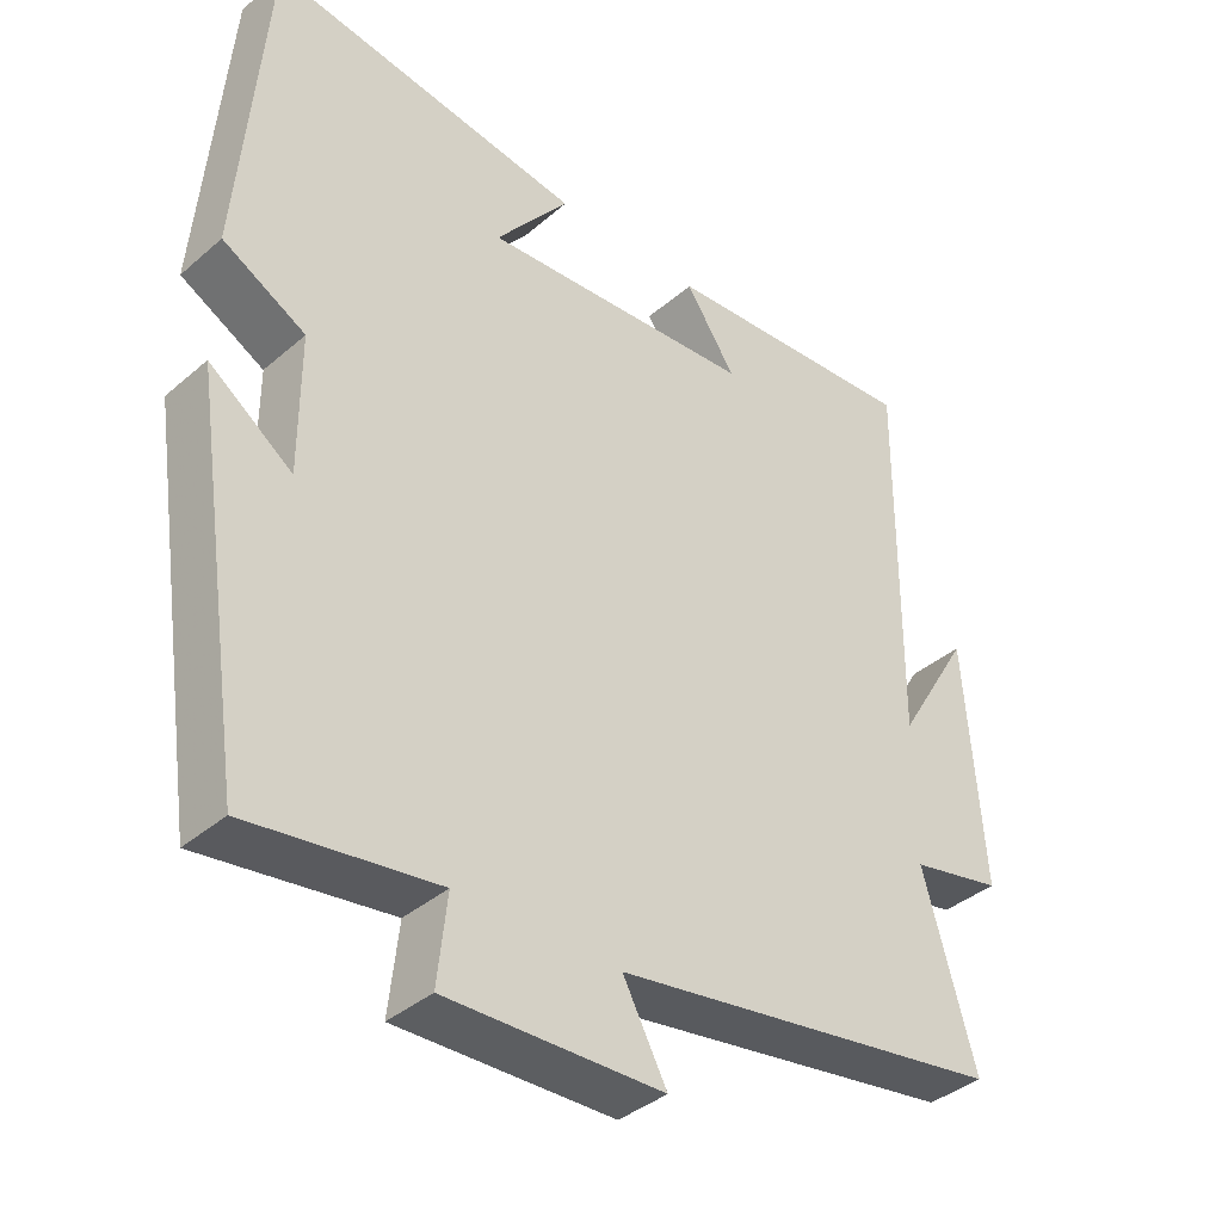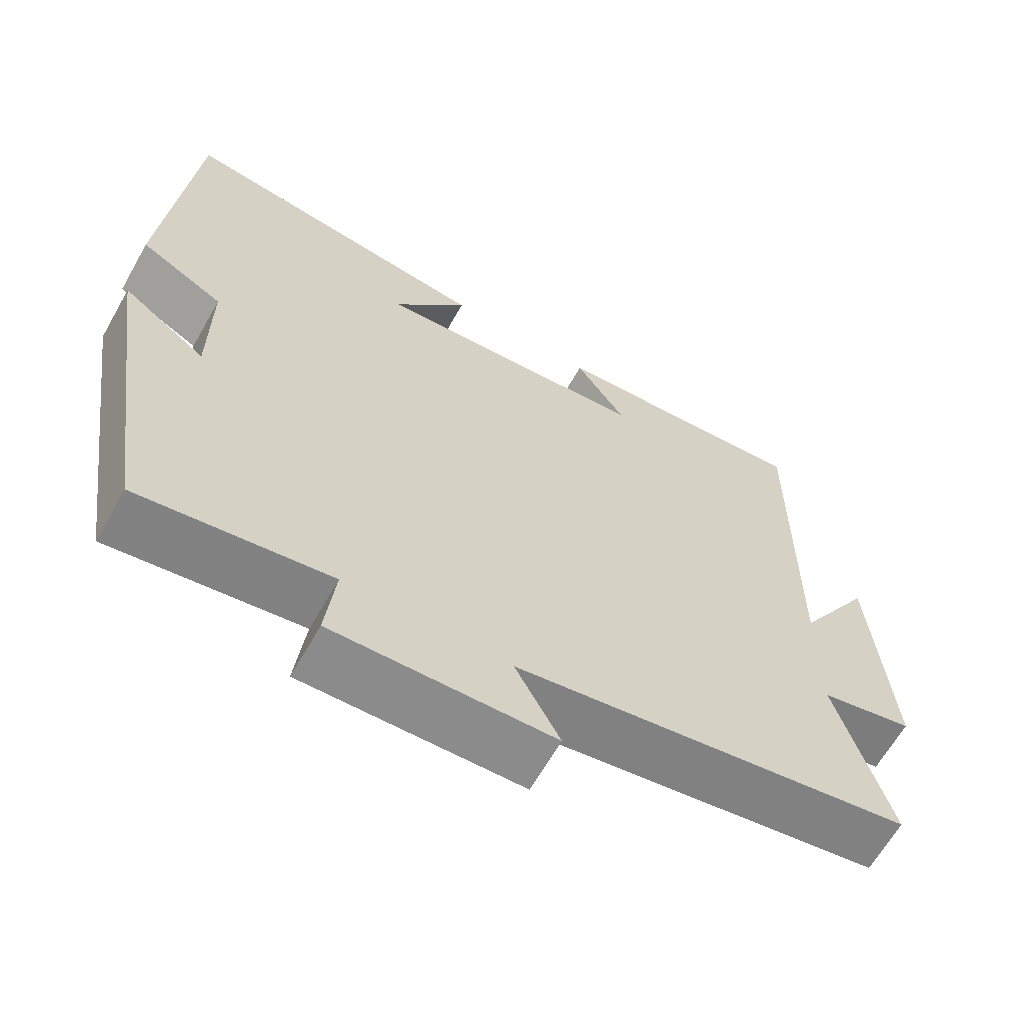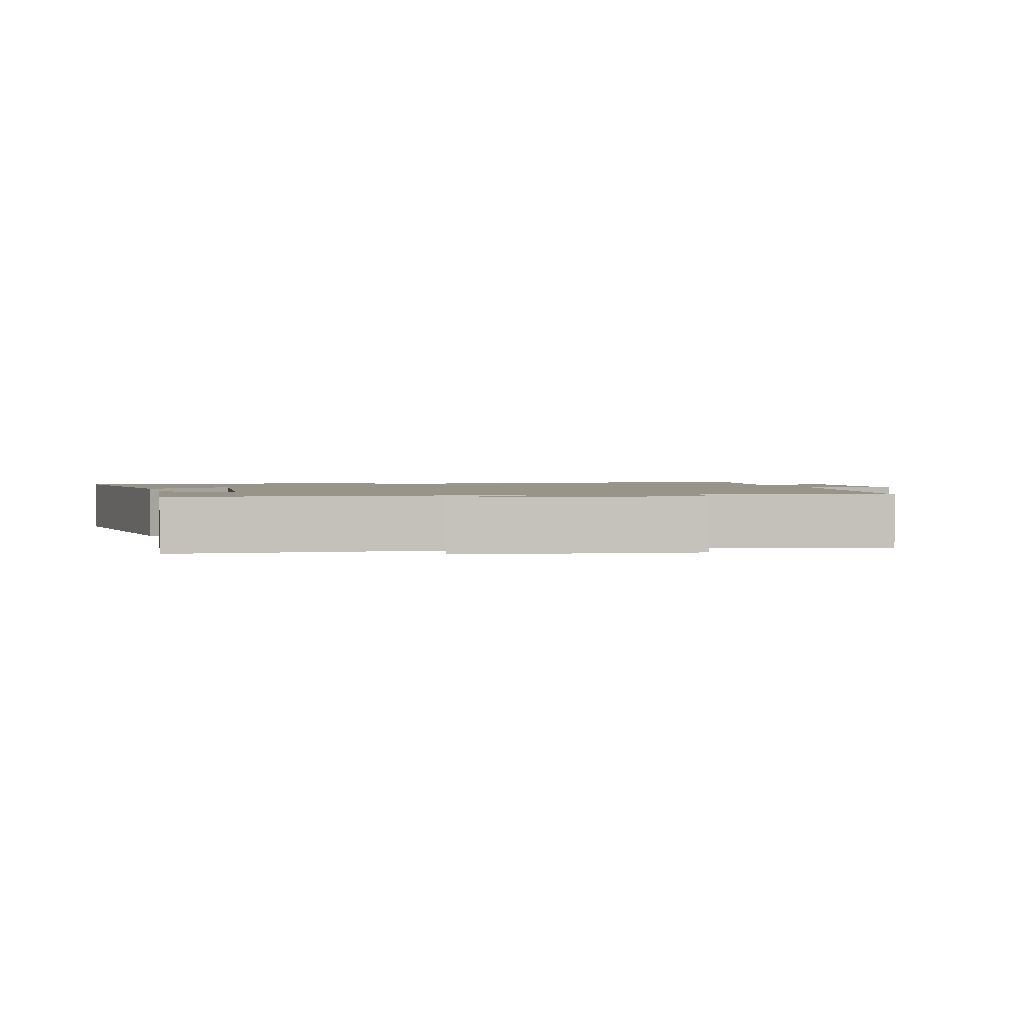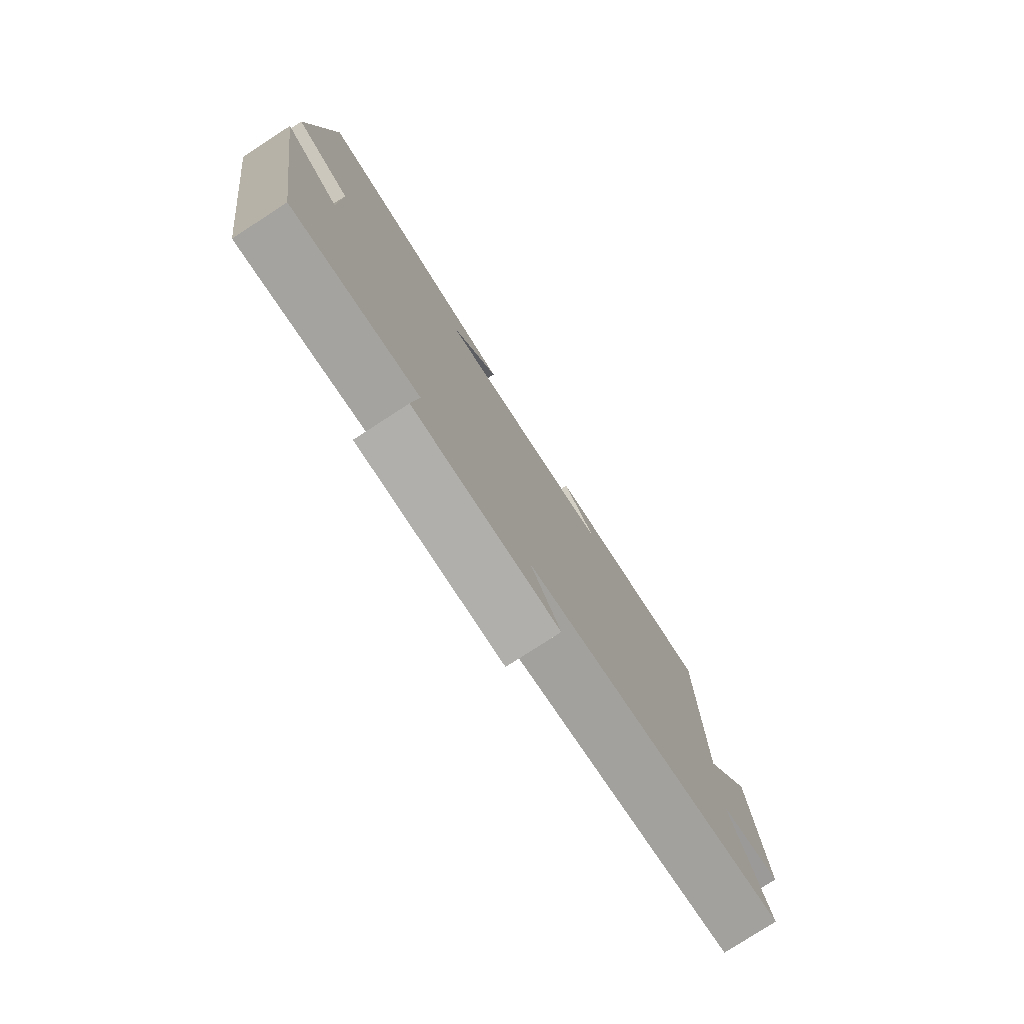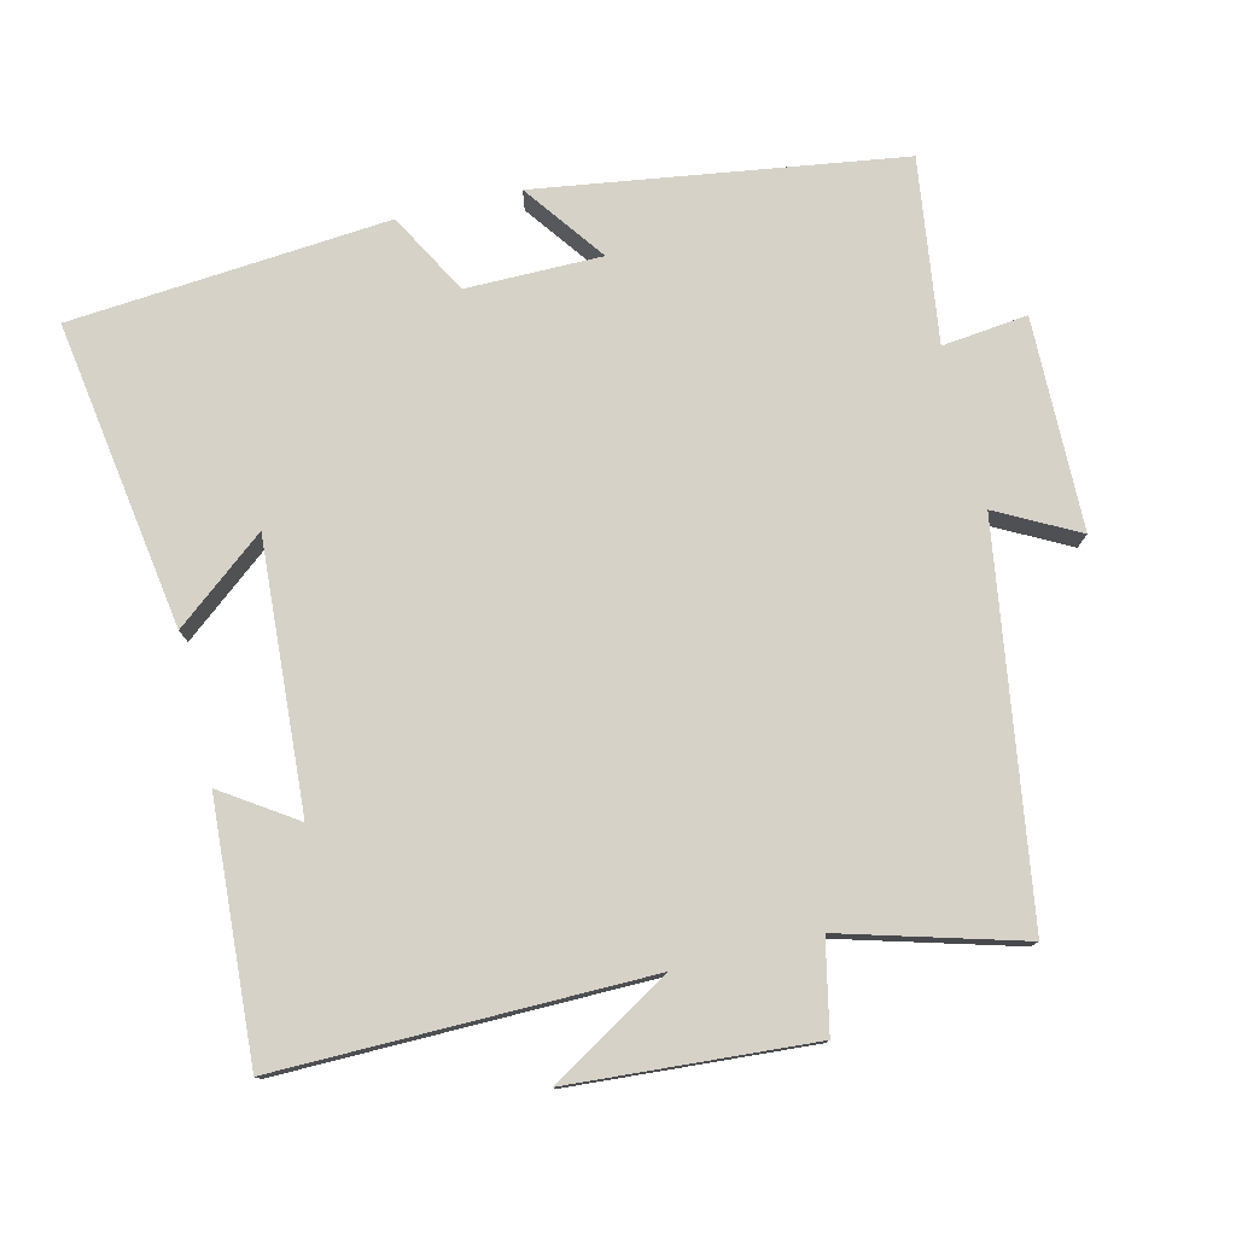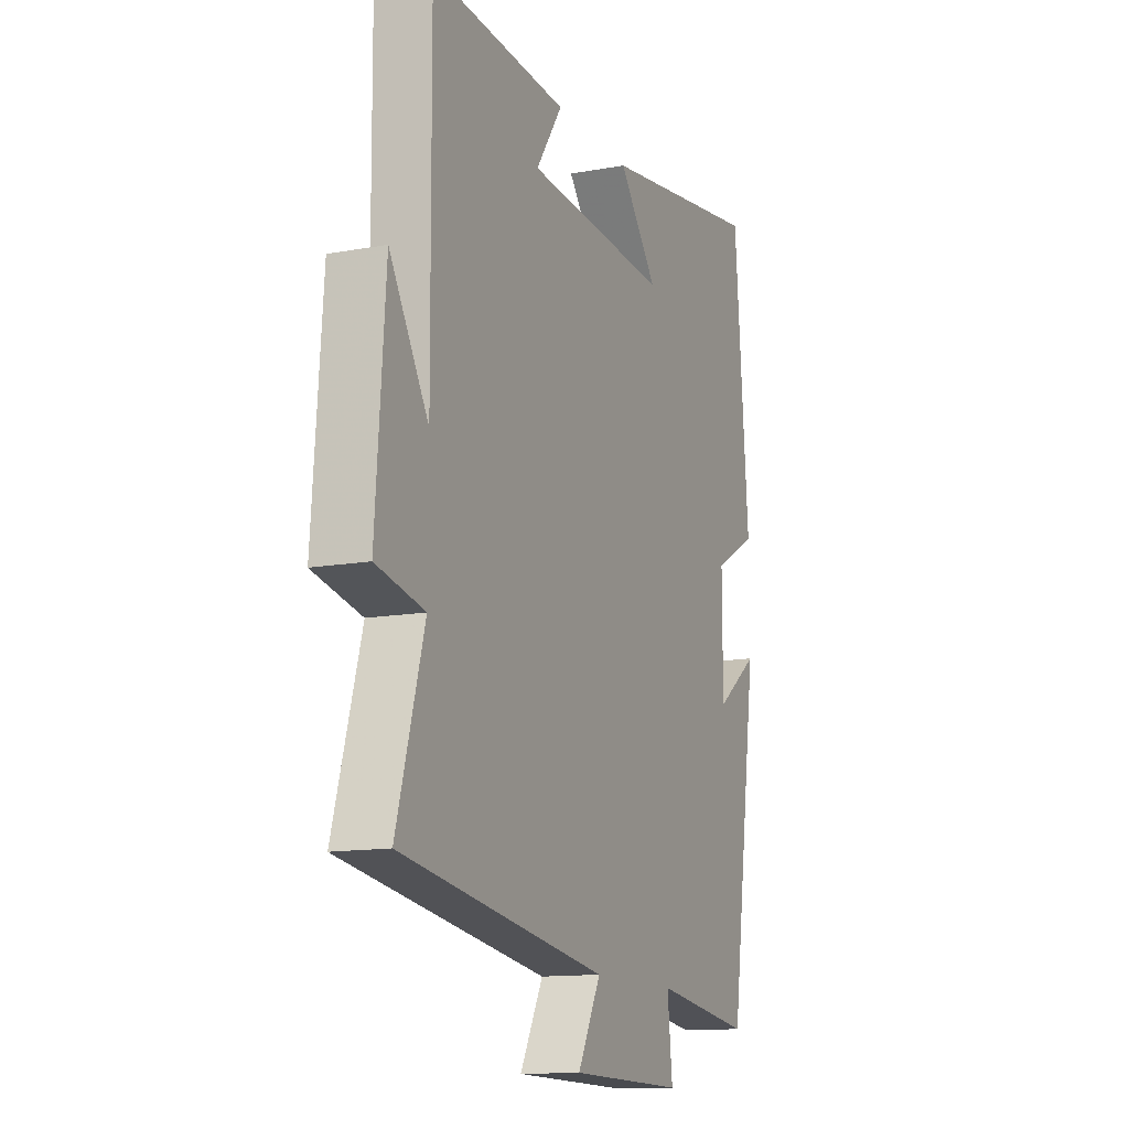
<metadata>
{"format":"obj","ext":"obj","renderer":"f3d","projection":"perspective","resolution":1024,"background":"white","views":[{"elev":-38.3,"azim":-42.7,"up":"+Z"},{"elev":-64.3,"azim":-29.6,"up":"+Z"},{"elev":1.7,"azim":76.8,"up":"+Y"},{"elev":-79.1,"azim":-57.1,"up":"+Z"},{"elev":77.6,"azim":76.3,"up":"+Y"},{"elev":-13.1,"azim":112.8,"up":"+Z"}]}
</metadata>
<code>
v 0.57 0.07 -0.418
v 0.044 0.07 -0.5
v 0.103 0.07 -0.611
v -0.187 0.07 -0.617
v -0.174 0.07 -0.5
v -0.426 0.07 -0.535
v -0.5 0.07 -0.039
v -0.389 0.07 -0.12
v -0.389 0.07 0.066
v -0.5 0.07 0.127
v -0.464 0.07 0.564
v -0.043 0.07 0.5
v -0.142 0.07 0.376
v 0.224 0.07 0.4
v 0.157 0.07 0.5
v 0.504 0.07 0.522
v 0.5 0.07 0.019
v 0.599 0.07 0.183
v 0.623 0.07 -0.147
v 0.5 0.07 -0.173
v 0.57 0 -0.418
v 0.044 0 -0.5
v 0.103 0 -0.611
v -0.187 0 -0.617
v -0.174 0 -0.5
v -0.426 0 -0.535
v -0.5 0 -0.039
v -0.389 0 -0.12
v -0.389 0 0.066
v -0.5 0 0.127
v -0.464 0 0.564
v -0.043 0 0.5
v -0.142 0 0.376
v 0.224 0 0.4
v 0.157 0 0.5
v 0.504 0 0.522
v 0.5 0 0.019
v 0.599 0 0.183
v 0.623 0 -0.147
v 0.5 0 -0.173
f 17 18 19 20
f 14 15 16 17
f 13 14 17 20
f 10 11 12 13
f 9 10 13 20
f 8 9 20 1
f 5 6 7 8
f 2 3 4 5
f 1 2 5 8
f 40 39 38 37
f 37 36 35 34
f 40 37 34 33
f 33 32 31 30
f 40 33 30 29
f 21 40 29 28
f 28 27 26 25
f 25 24 23 22
f 28 25 22 21
f 1 21 22 2
f 2 22 23 3
f 3 23 24 4
f 4 24 25 5
f 5 25 26 6
f 6 26 27 7
f 7 27 28 8
f 8 28 29 9
f 9 29 30 10
f 10 30 31 11
f 11 31 32 12
f 12 32 33 13
f 13 33 34 14
f 14 34 35 15
f 15 35 36 16
f 16 36 37 17
f 17 37 38 18
f 18 38 39 19
f 19 39 40 20
f 20 40 21 1

</code>
